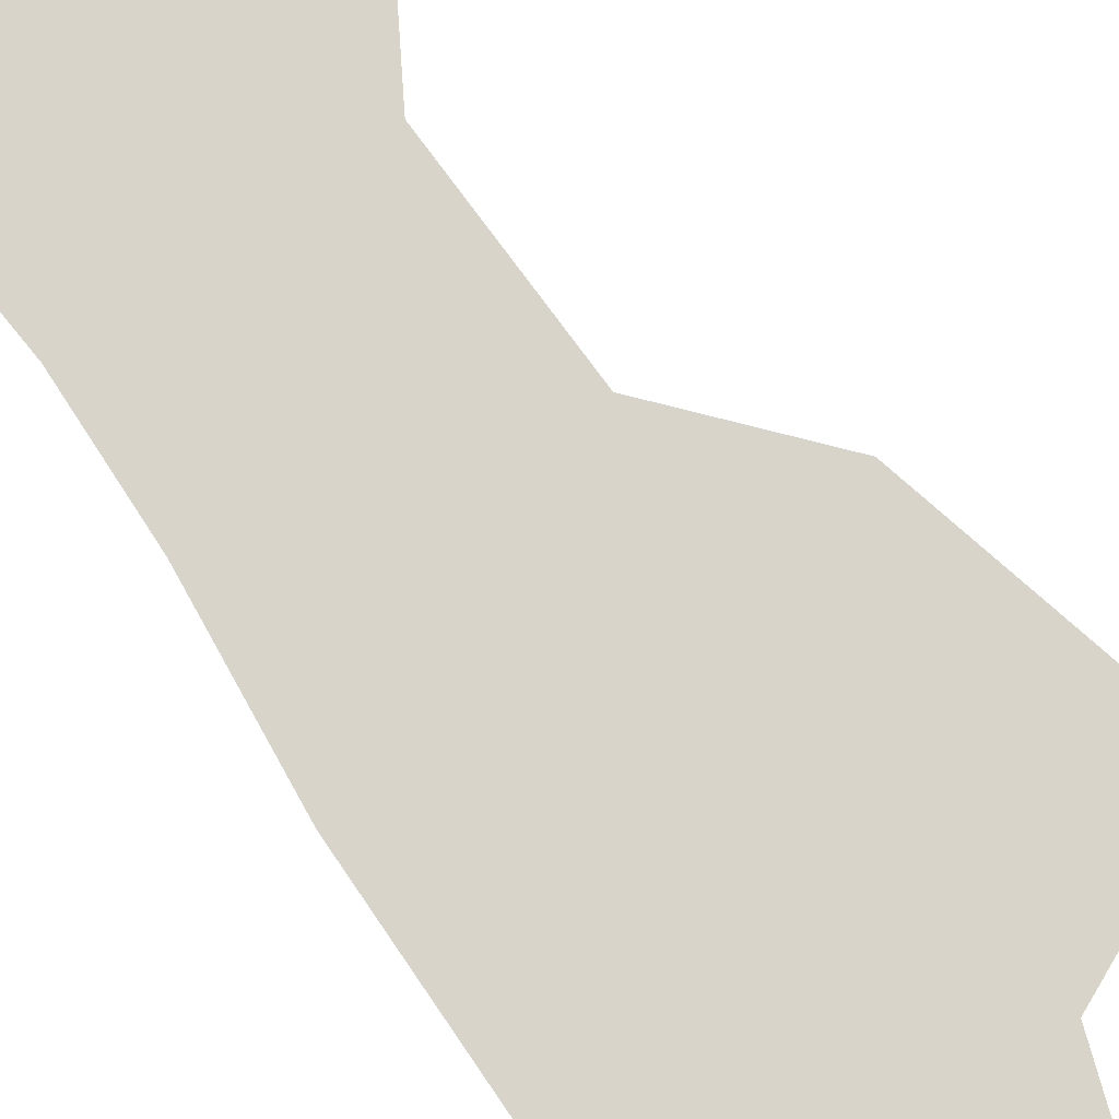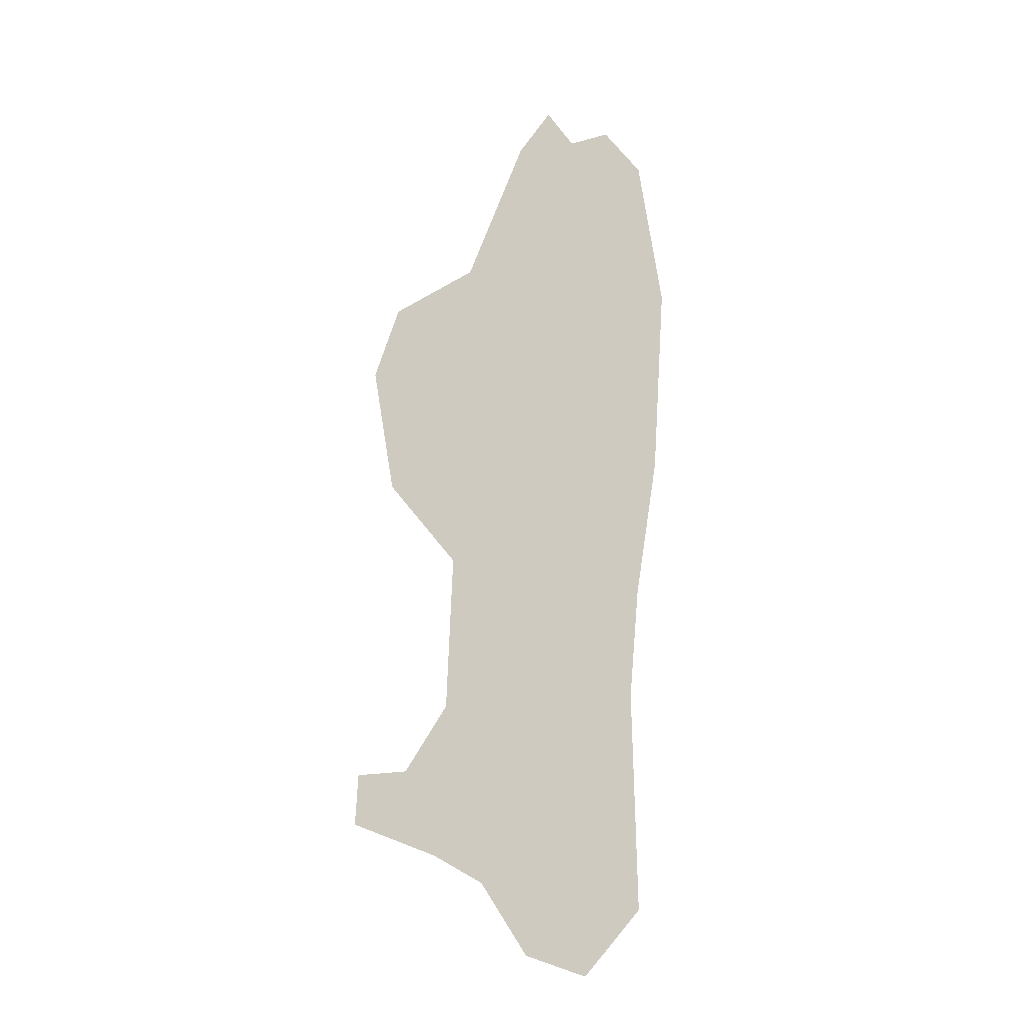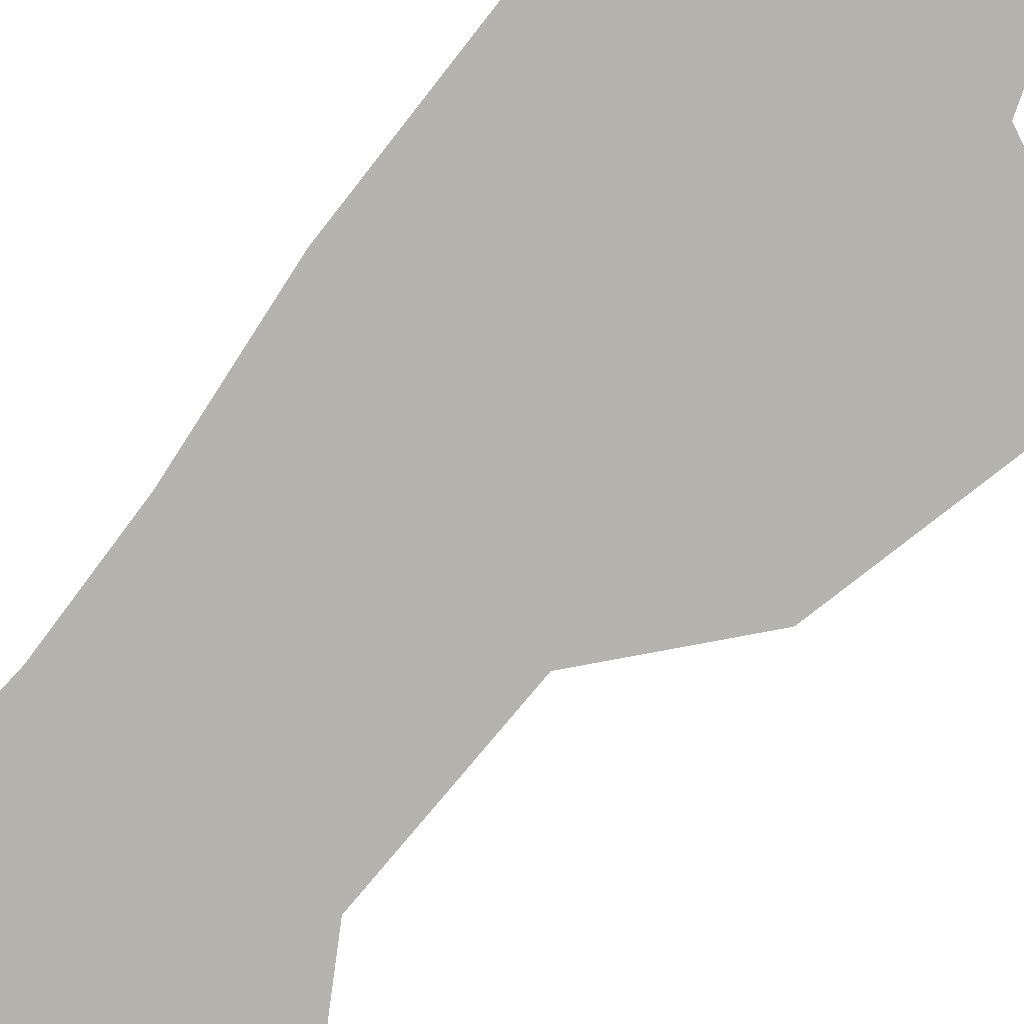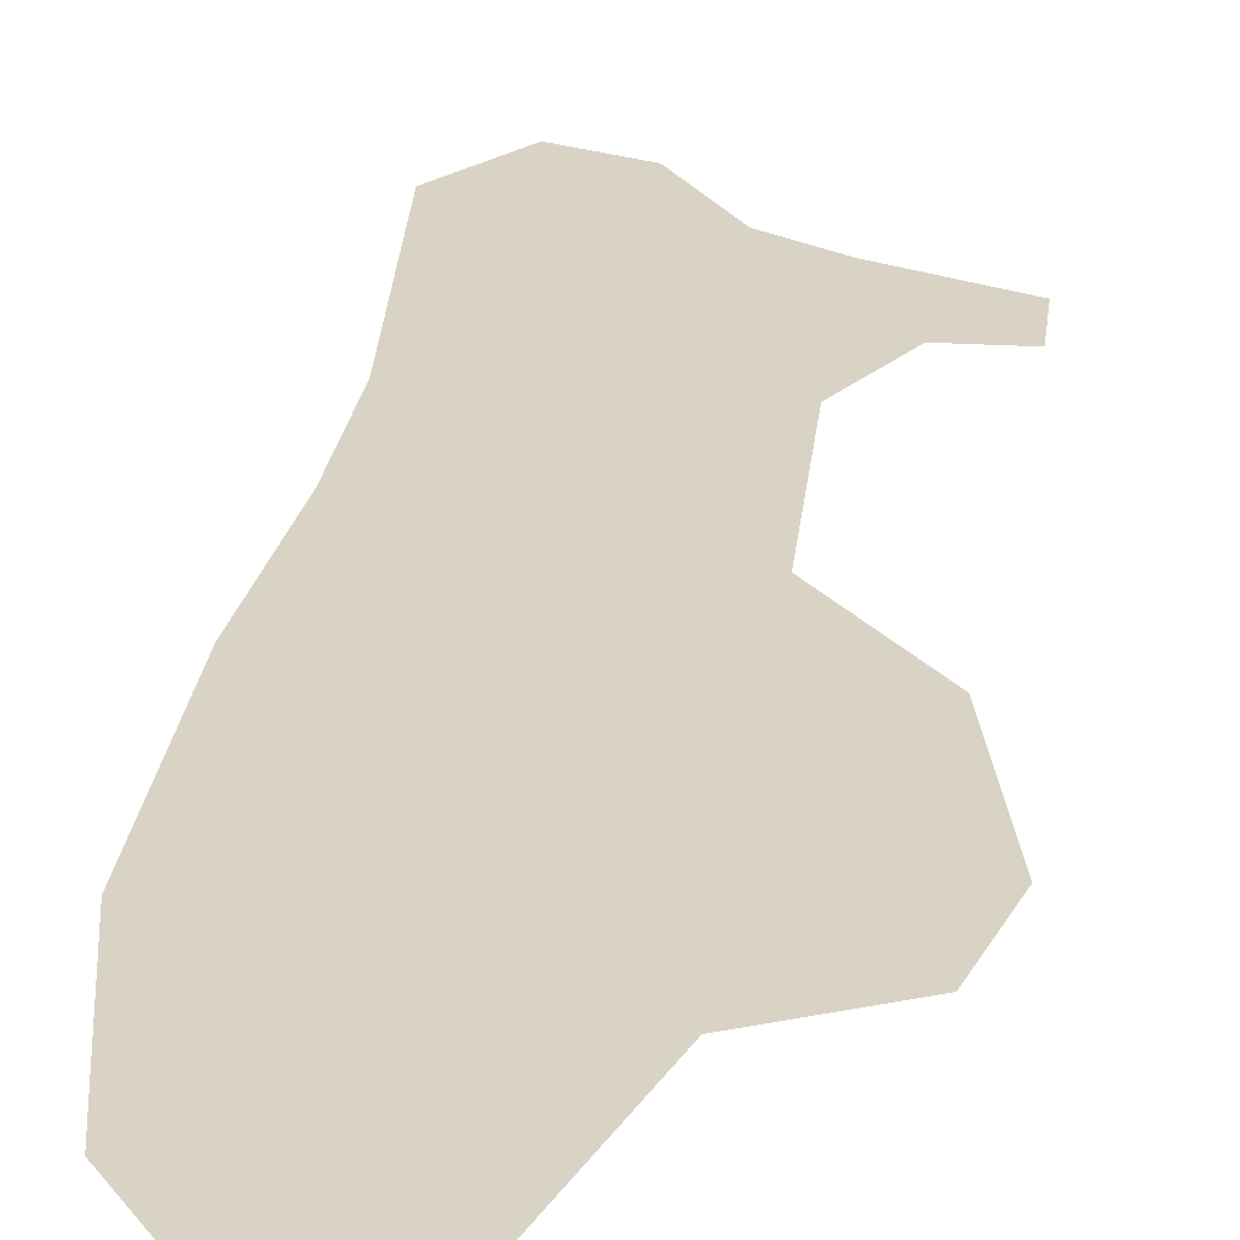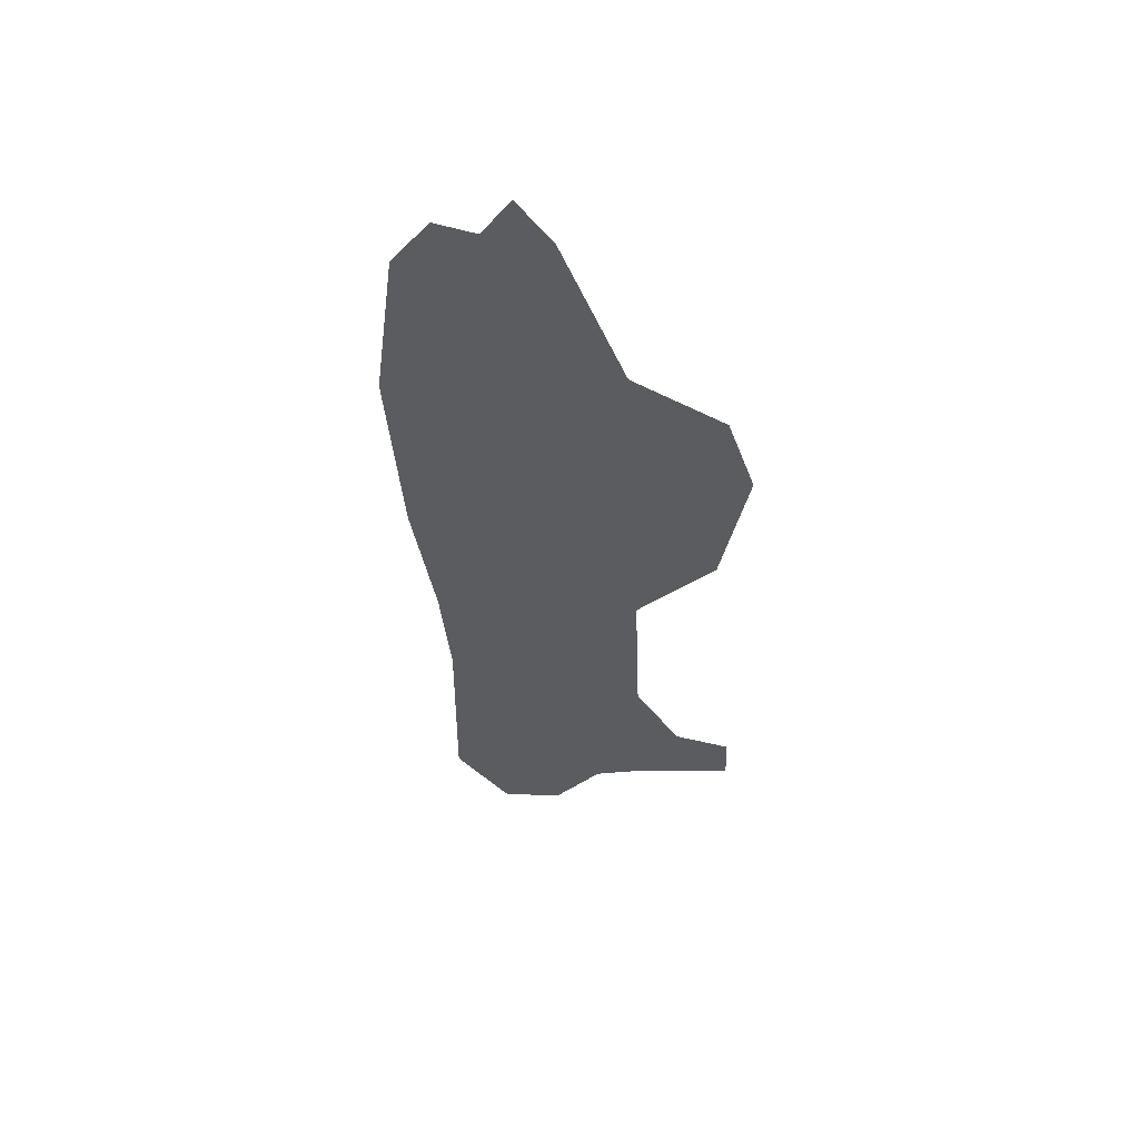
<metadata>
{"format":"obj","ext":"obj","renderer":"f3d","projection":"perspective","resolution":1024,"background":"white","views":[{"elev":75.5,"azim":141.8,"up":"+Z"},{"elev":-22.3,"azim":20.7,"up":"+Y"},{"elev":-80.0,"azim":138.0,"up":"+Z"},{"elev":28.3,"azim":-175.8,"up":"+Z"},{"elev":55.9,"azim":-165.7,"up":"+Y"}]}
</metadata>
<code>
o WorldMap Howling Fjord, Npc 32386: Vigdis the War Maiden
v 0.6789 0.4242 0
v 0.6783 0.4112 0
v 0.6923 0.424 0
v 0.7008 0.4014 0
v 0.7034 0.4403 0
v 0.7136 0.3936 0
v 0.7536 0.438 0
v 0.7543 0.3843 0
v 0.7254 0.3751 0
v 0.7405 0.3693 0
v 0.7561 0.465 0
v 0.7049 0.4807 0
v 0.7618 0.4999 0
v 0.6864 0.5049 0
v 0.709 0.568 0
v 0.6802 0.5404 0
v 0.6869 0.5595 0
v 0.7652 0.5488 0
v 0.7597 0.5905 0
v 0.7401 0.6038 0
v 0.7503 0.6045 0
v 0.7245 0.6051 0
v 0.7331 0.6153 0
g Route 1
f 1 2 3
f 3 2 4
f 3 4 5
f 5 4 6
f 5 6 7
f 7 6 8
f 8 6 9
f 8 9 10
f 11 5 7
f 11 12 5
f 12 11 13
f 13 14 12
f 13 15 14
f 15 16 14
f 15 17 16
f 15 13 18
f 19 15 18
f 20 15 19
f 21 20 19
f 22 15 20
f 23 22 20

</code>
